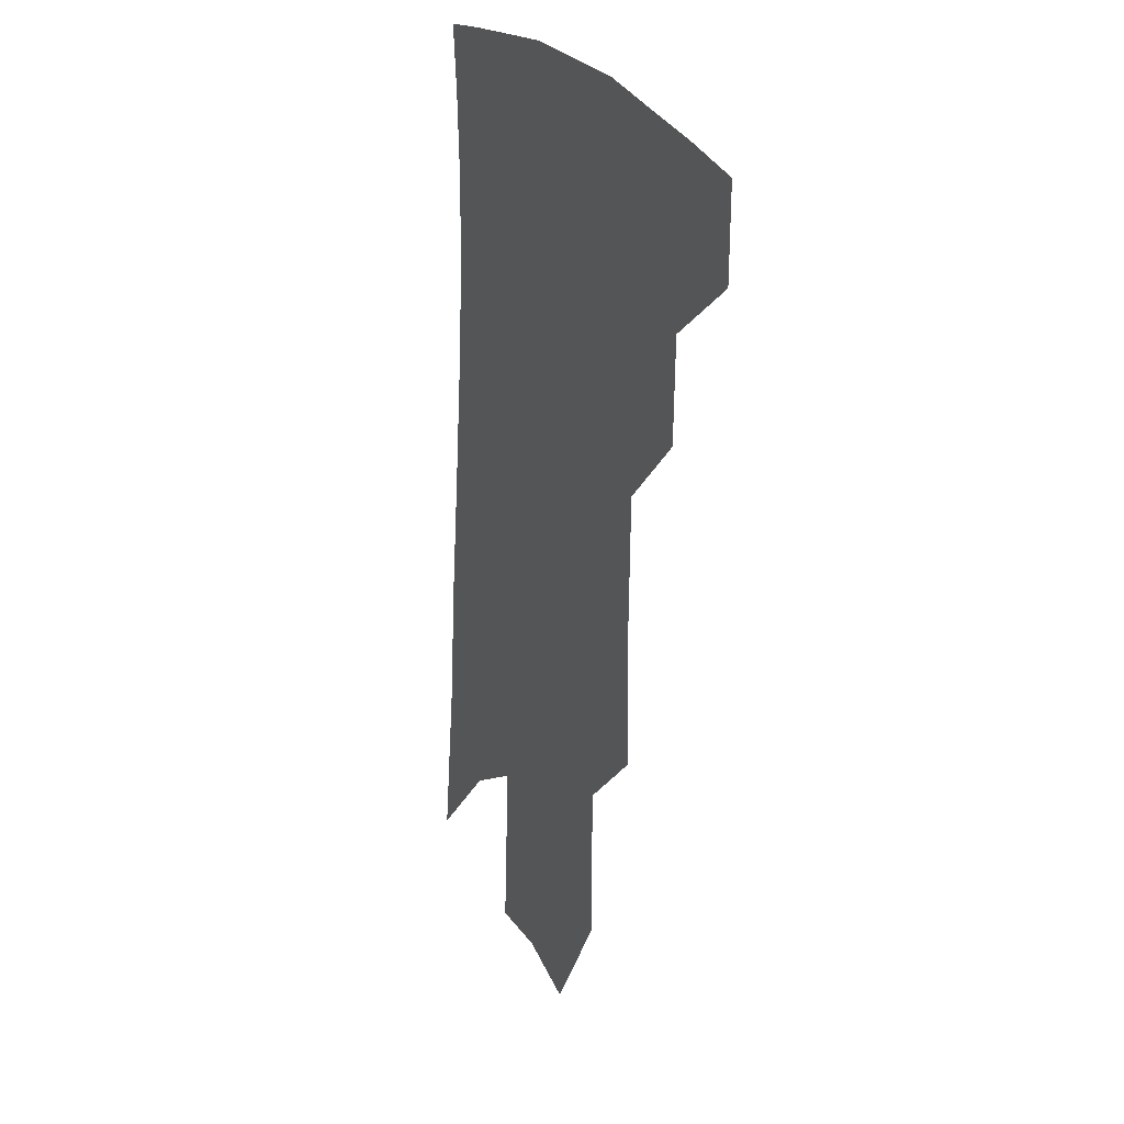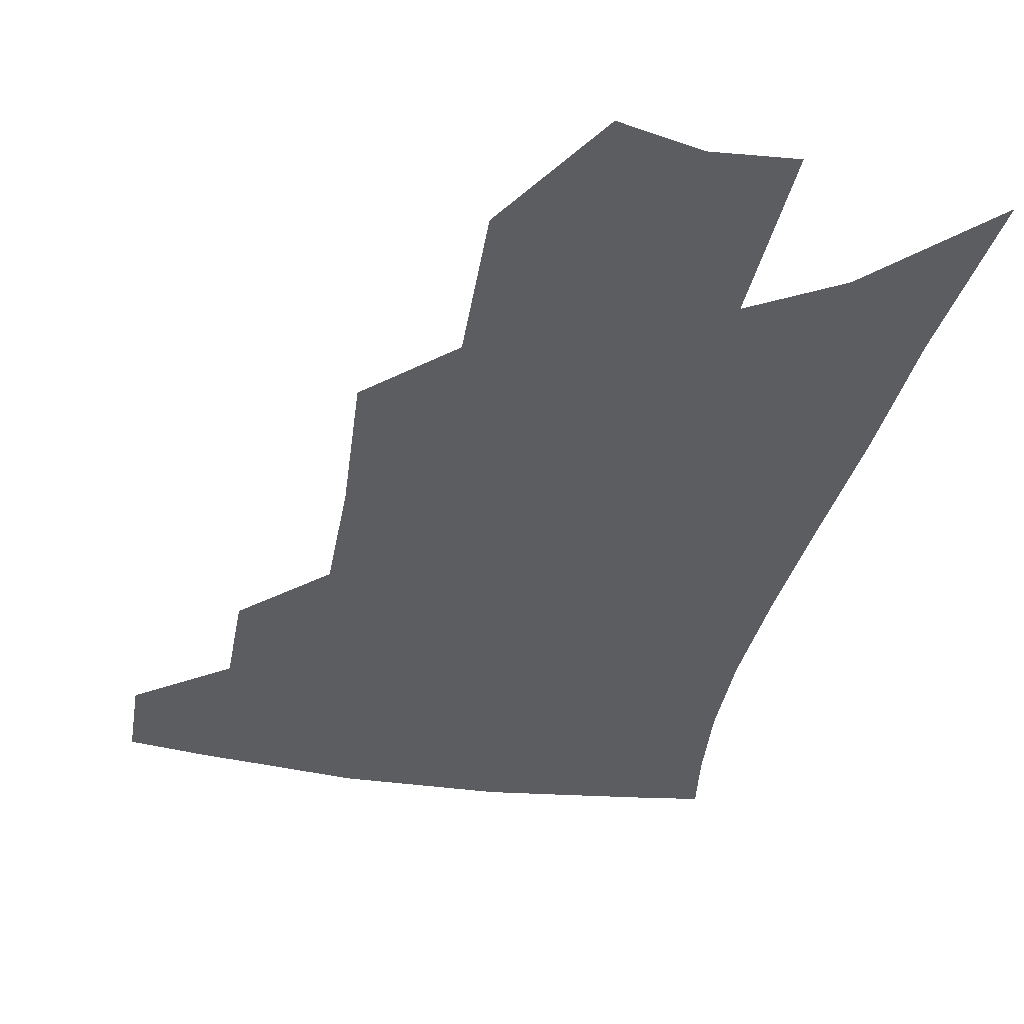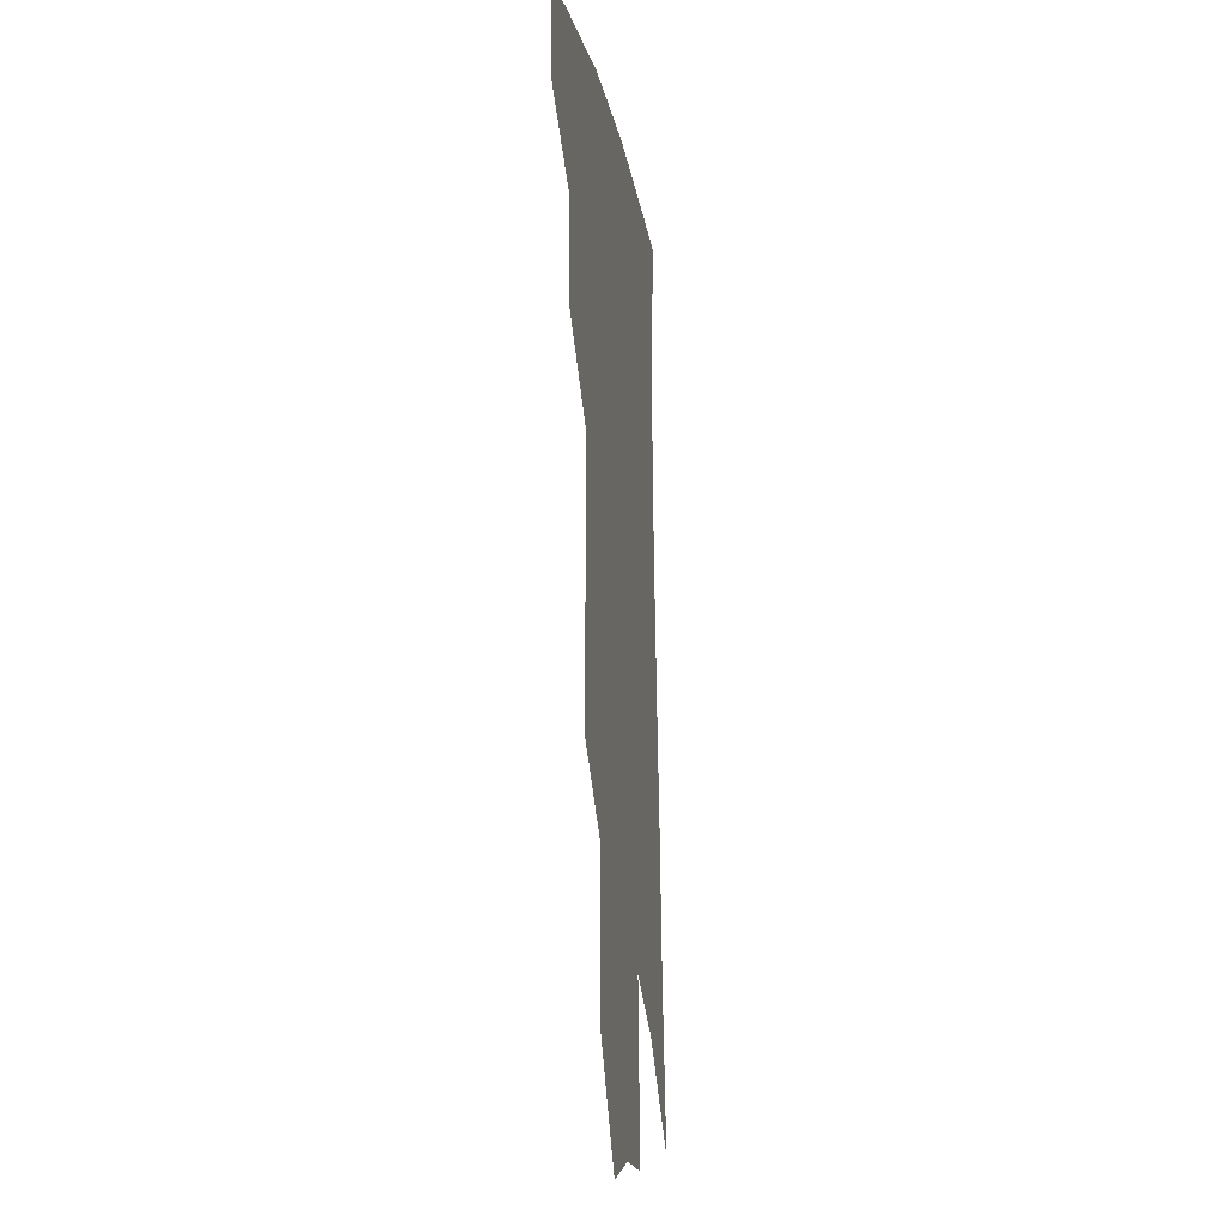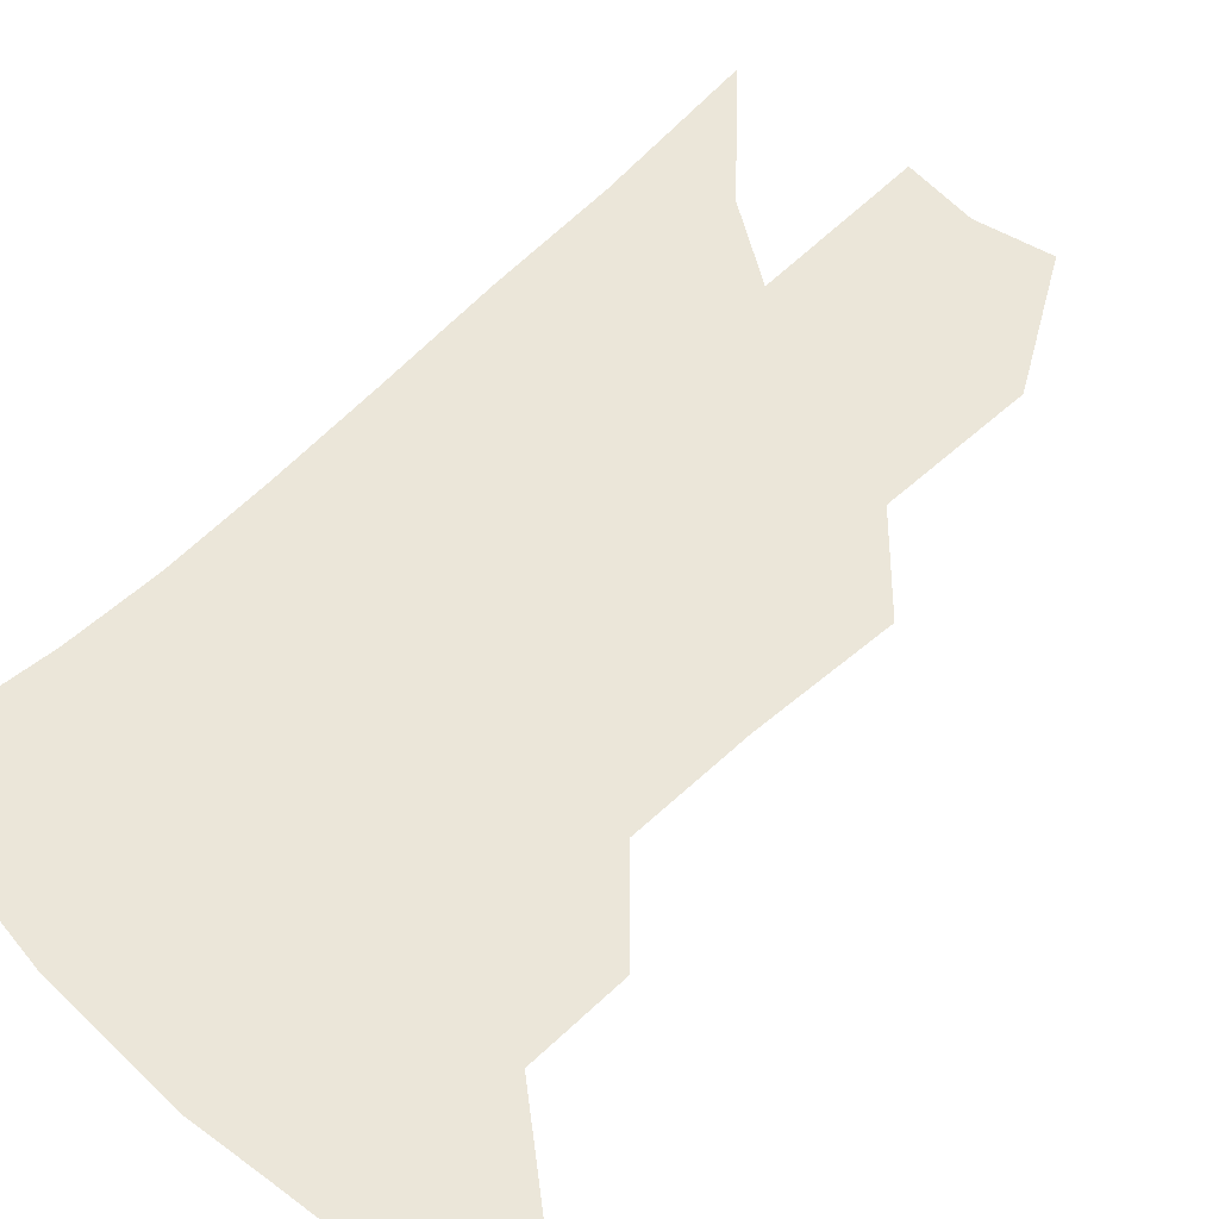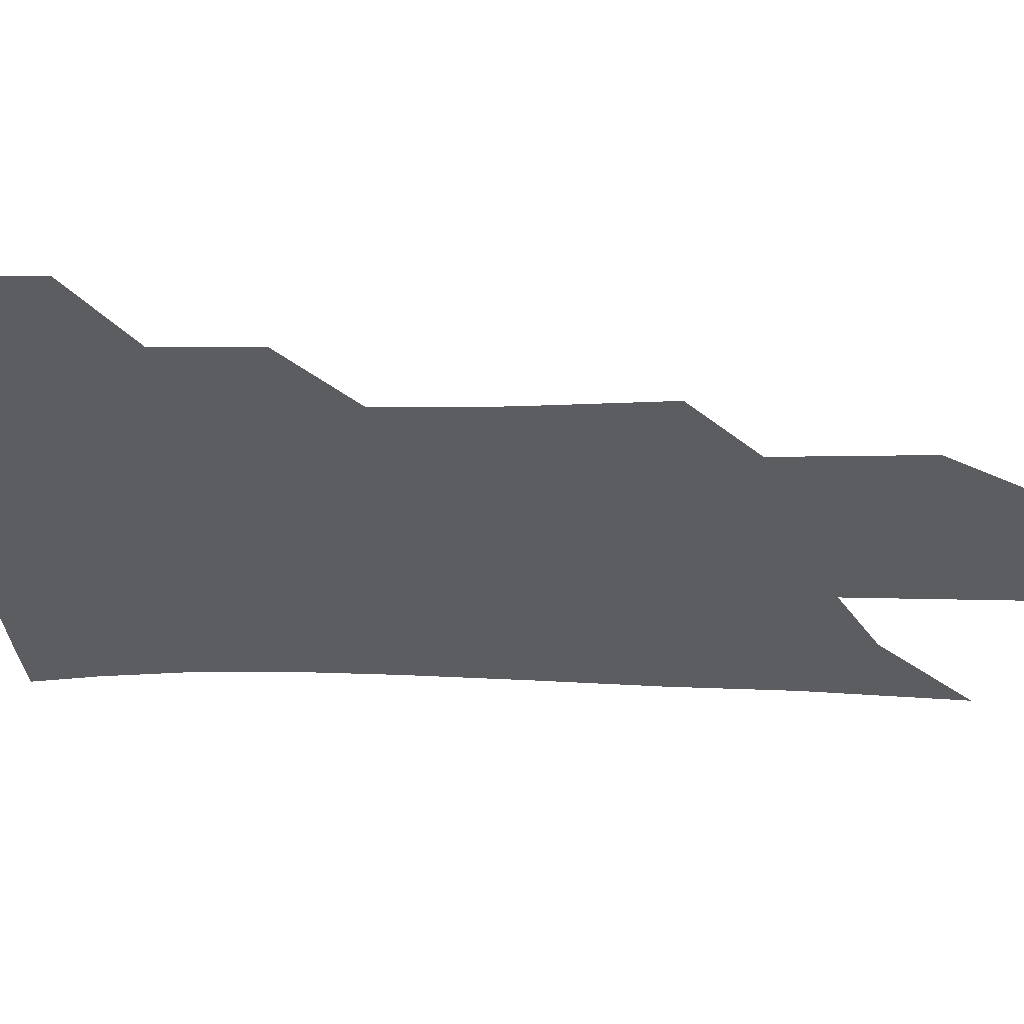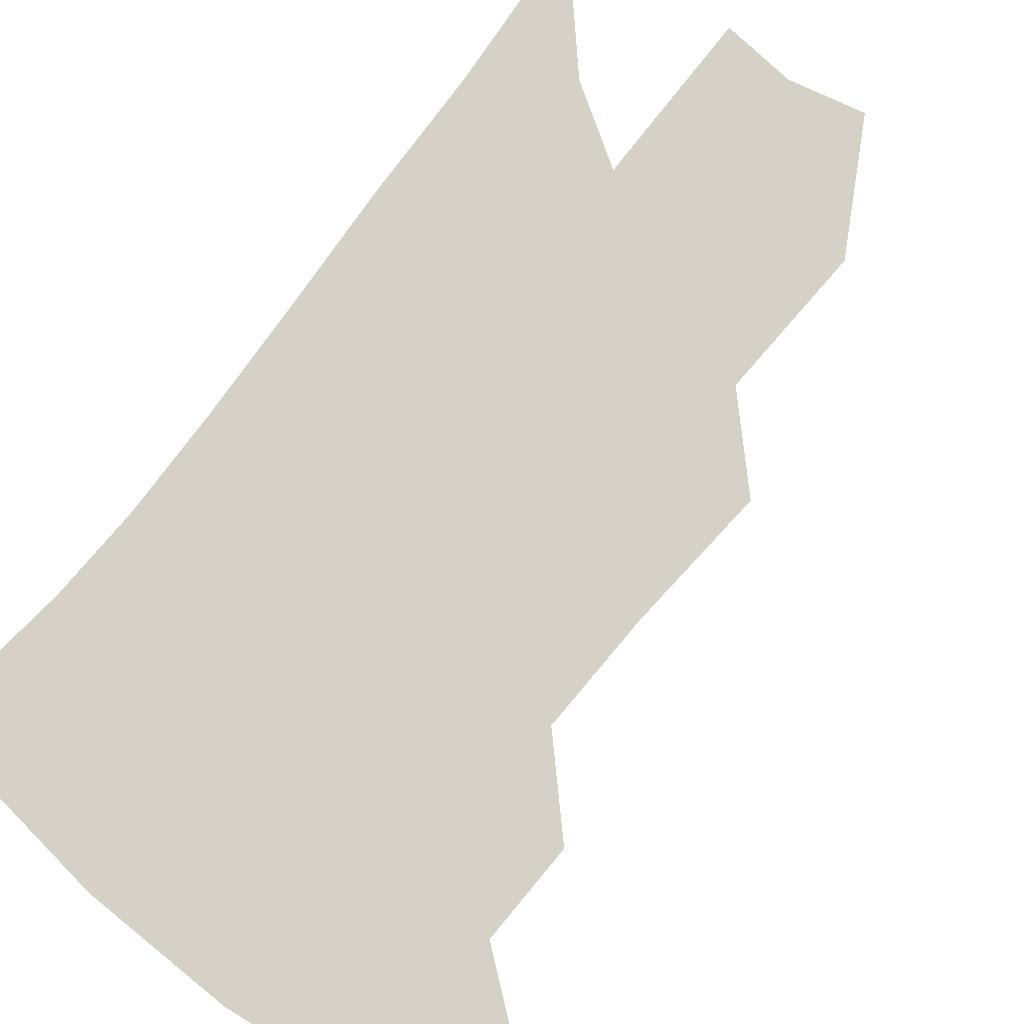
<metadata>
{"format":"obj","ext":"obj","renderer":"f3d","projection":"perspective","resolution":1024,"background":"white","views":[{"elev":22.1,"azim":-114.2,"up":"+Y"},{"elev":-36.2,"azim":-8.2,"up":"+Z"},{"elev":-17.4,"azim":-81.0,"up":"+Y"},{"elev":57.5,"azim":-132.5,"up":"+Z"},{"elev":-36.7,"azim":-88.3,"up":"+Z"},{"elev":79.0,"azim":-138.4,"up":"+Z"}]}
</metadata>
<code>
v 480.1 375.7 0
v 479.6 403.5 0
v 508.8 324.8 0
v 507.8 356.3 0
v 507.1 385.1 0
v 502.6 408.4 0
v 533.5 218.5 0
v 534.5 263.7 0
v 533.5 302.1 0
v 534.7 340.5 0
v 533.3 366.6 0
v 530 389.2 0
v 526.1 412.4 0
v 558.7 148.4 0
v 558.1 196.3 0
v 558.7 245 0
v 556.9 279.3 0
v 556.6 315.8 0
v 556.1 345.2 0
v 555.6 371.2 0
v 552.8 392.7 0
v 549.2 416.6 0
v 582.6 111.1 0
v 582.1 169.4 0
v 581 217.3 0
v 579.3 253.3 0
v 578.1 289.6 0
v 577.7 322.9 0
v 577.1 348.8 0
v 576.7 372.8 0
v 575.6 394.6 0
v 573.4 417.6 0
v 605.4 117.9 0
v 603.4 175.5 0
v 601.3 218.3 0
v 599.4 258.2 0
v 598.1 293.5 0
v 597.5 325 0
v 597.6 350.8 0
v 597.9 374.2 0
v 598.1 395.5 0
v 596.3 418.7 0
v 628.4 117.3 0
v 625.2 171.6 0
v 621.9 217.9 0
v 619.5 257.6 0
v 618.1 291.4 0
v 617.3 322 0
v 617.4 350.8 0
v 618.4 374.4 0
v 619.6 395.6 0
v 620.1 417.1 0
v 650.1 157.9 0
v 644.5 208.4 0
v 641.9 246.9 0
v 639.1 284.3 0
v 637.2 318.2 0
v 637.3 346.5 0
v 638.4 372 0
v 640.6 394.9 0
v 642.4 415.5 0
v 682.2 126.6 0
v 675 179.7 0
v 671.3 221.2 0
v 666.5 262.3 0
v 662.5 300.4 0
v 659.7 335.2 0
v 659.1 365.5 0
v 660.6 392.7 0
v 662.9 413.7 0
f 4 5 1
f 1 5 2
f 5 6 2
f 9 10 3
f 3 10 4
f 10 11 4
f 4 11 5
f 11 12 5
f 5 12 6
f 12 13 6
f 15 16 7
f 7 16 8
f 16 17 8
f 8 17 9
f 17 18 9
f 9 18 10
f 18 19 10
f 10 19 11
f 19 20 11
f 11 20 12
f 20 21 12
f 12 21 13
f 21 22 13
f 23 24 14
f 14 24 15
f 24 25 15
f 15 25 16
f 25 26 16
f 16 26 17
f 26 27 17
f 17 27 18
f 27 28 18
f 18 28 19
f 28 29 19
f 19 29 20
f 29 30 20
f 20 30 21
f 30 31 21
f 21 31 22
f 31 32 22
f 23 33 24
f 33 34 24
f 24 34 25
f 34 35 25
f 25 35 26
f 35 36 26
f 26 36 27
f 36 37 27
f 27 37 28
f 37 38 28
f 28 38 29
f 38 39 29
f 29 39 30
f 39 40 30
f 30 40 31
f 40 41 31
f 31 41 32
f 41 42 32
f 33 43 34
f 43 44 34
f 34 44 35
f 44 45 35
f 35 45 36
f 45 46 36
f 36 46 37
f 46 47 37
f 37 47 38
f 47 48 38
f 38 48 39
f 48 49 39
f 39 49 40
f 49 50 40
f 40 50 41
f 50 51 41
f 41 51 42
f 51 52 42
f 44 53 45
f 53 54 45
f 45 54 46
f 54 55 46
f 46 55 47
f 55 56 47
f 47 56 48
f 56 57 48
f 48 57 49
f 57 58 49
f 49 58 50
f 58 59 50
f 50 59 51
f 59 60 51
f 51 60 52
f 60 61 52
f 53 62 54
f 62 63 54
f 54 63 55
f 63 64 55
f 55 64 56
f 64 65 56
f 56 65 57
f 65 66 57
f 57 66 58
f 66 67 58
f 58 67 59
f 67 68 59
f 59 68 60
f 68 69 60
f 60 69 61
f 69 70 61

</code>
